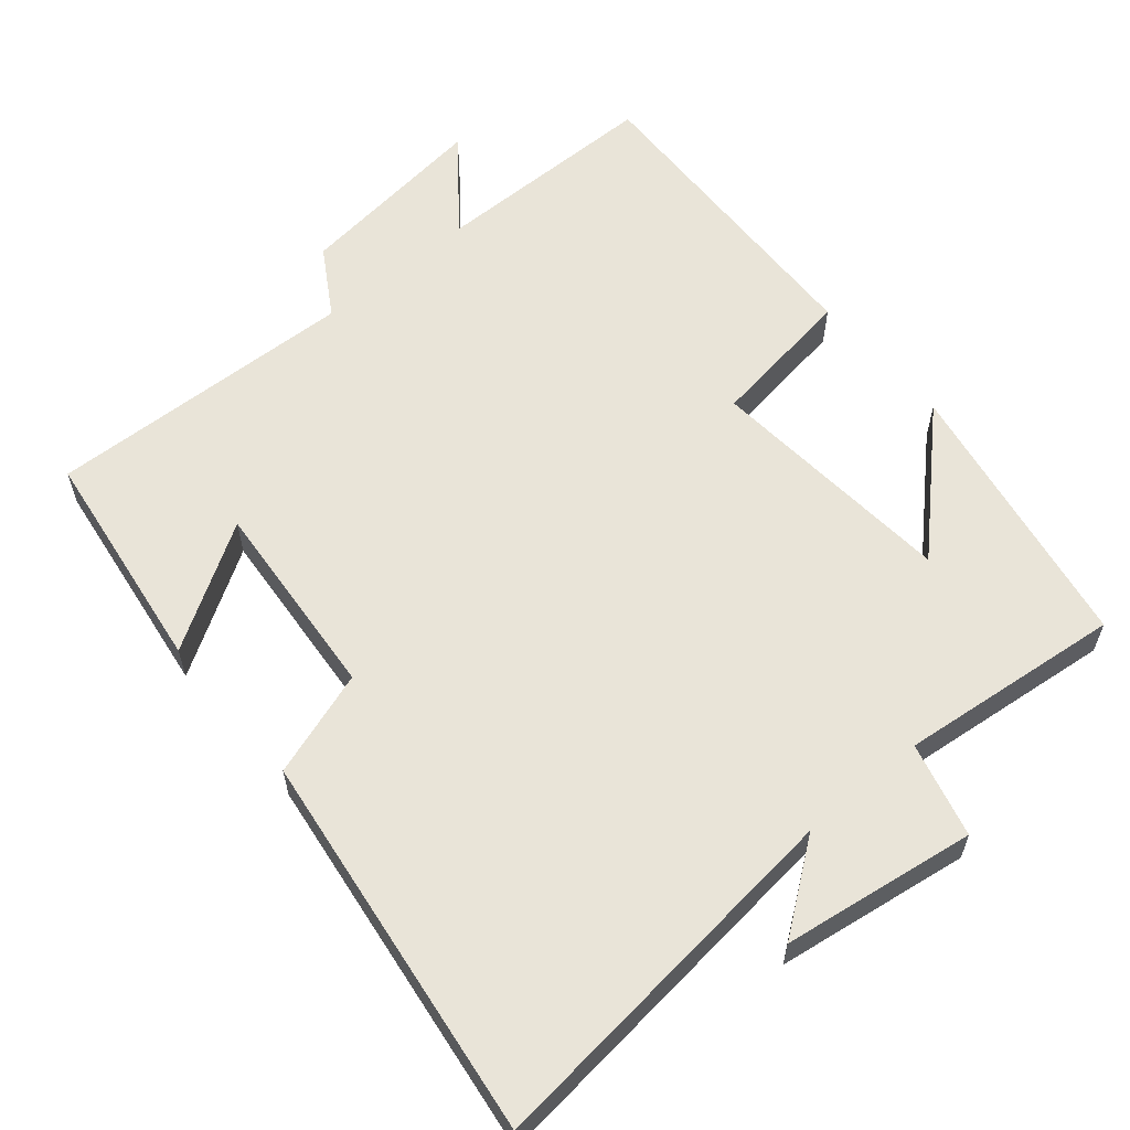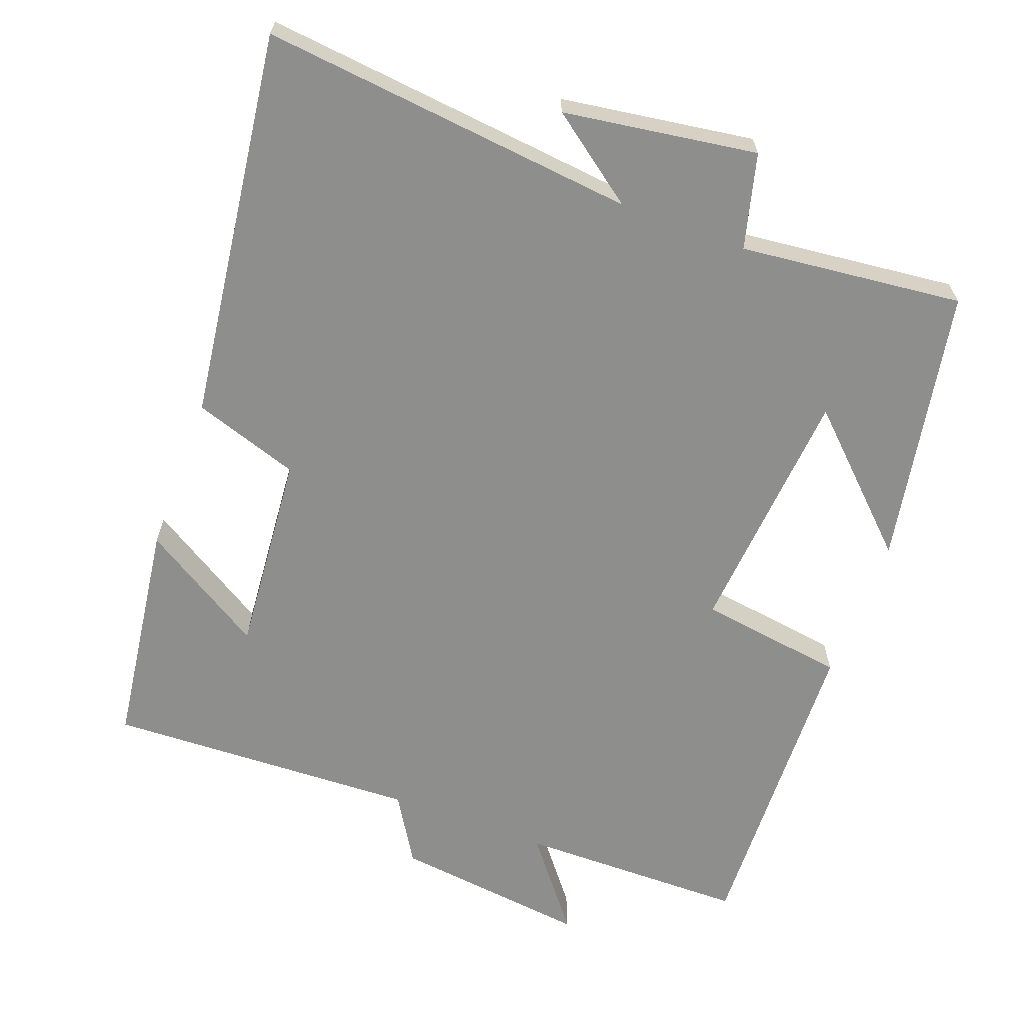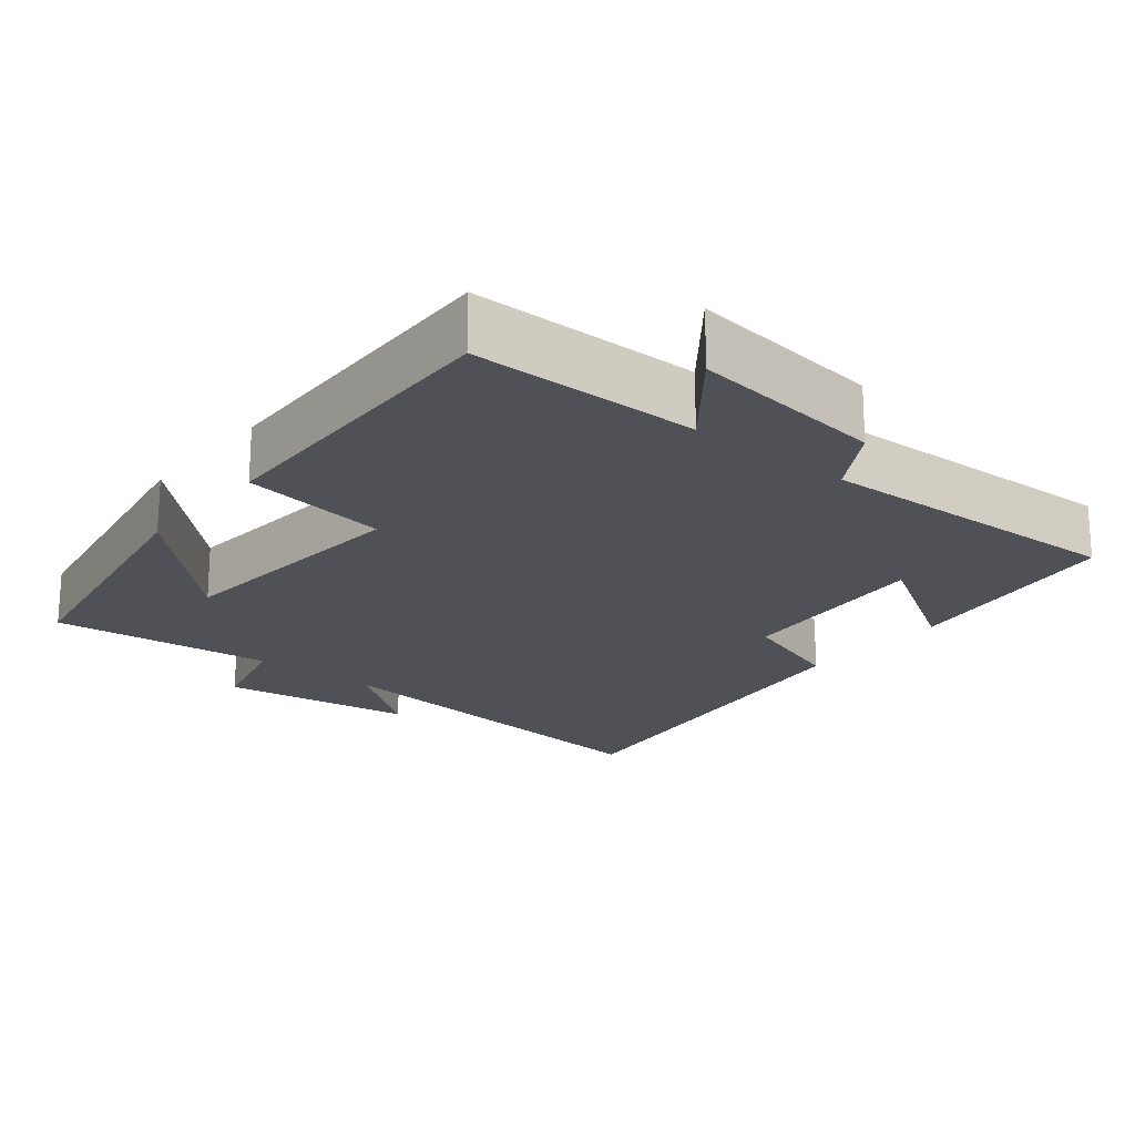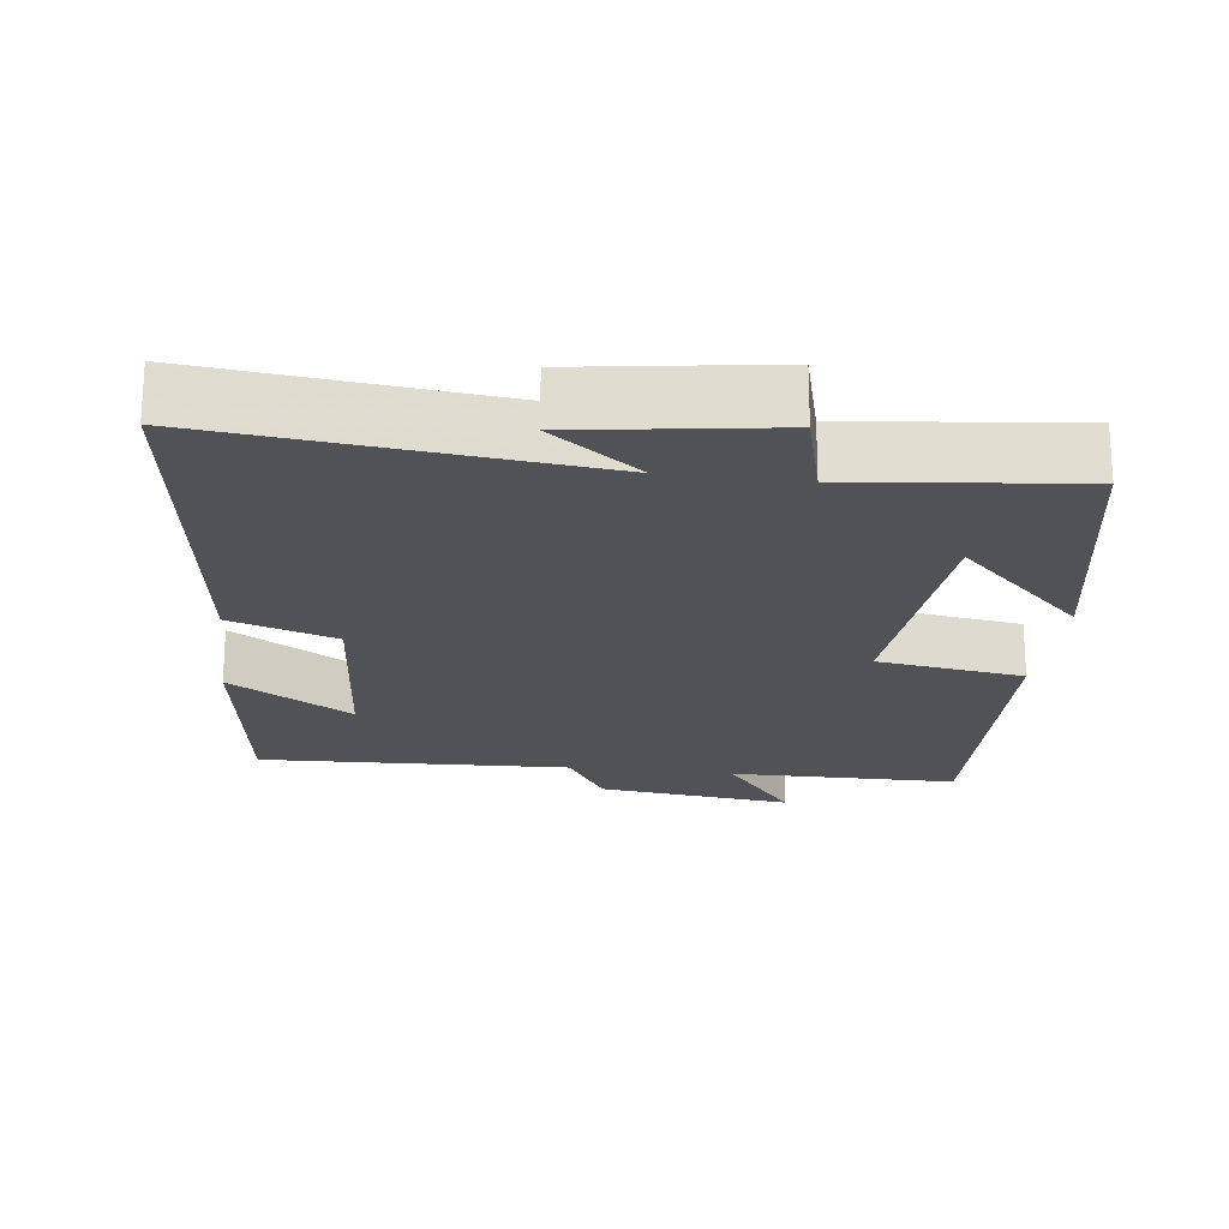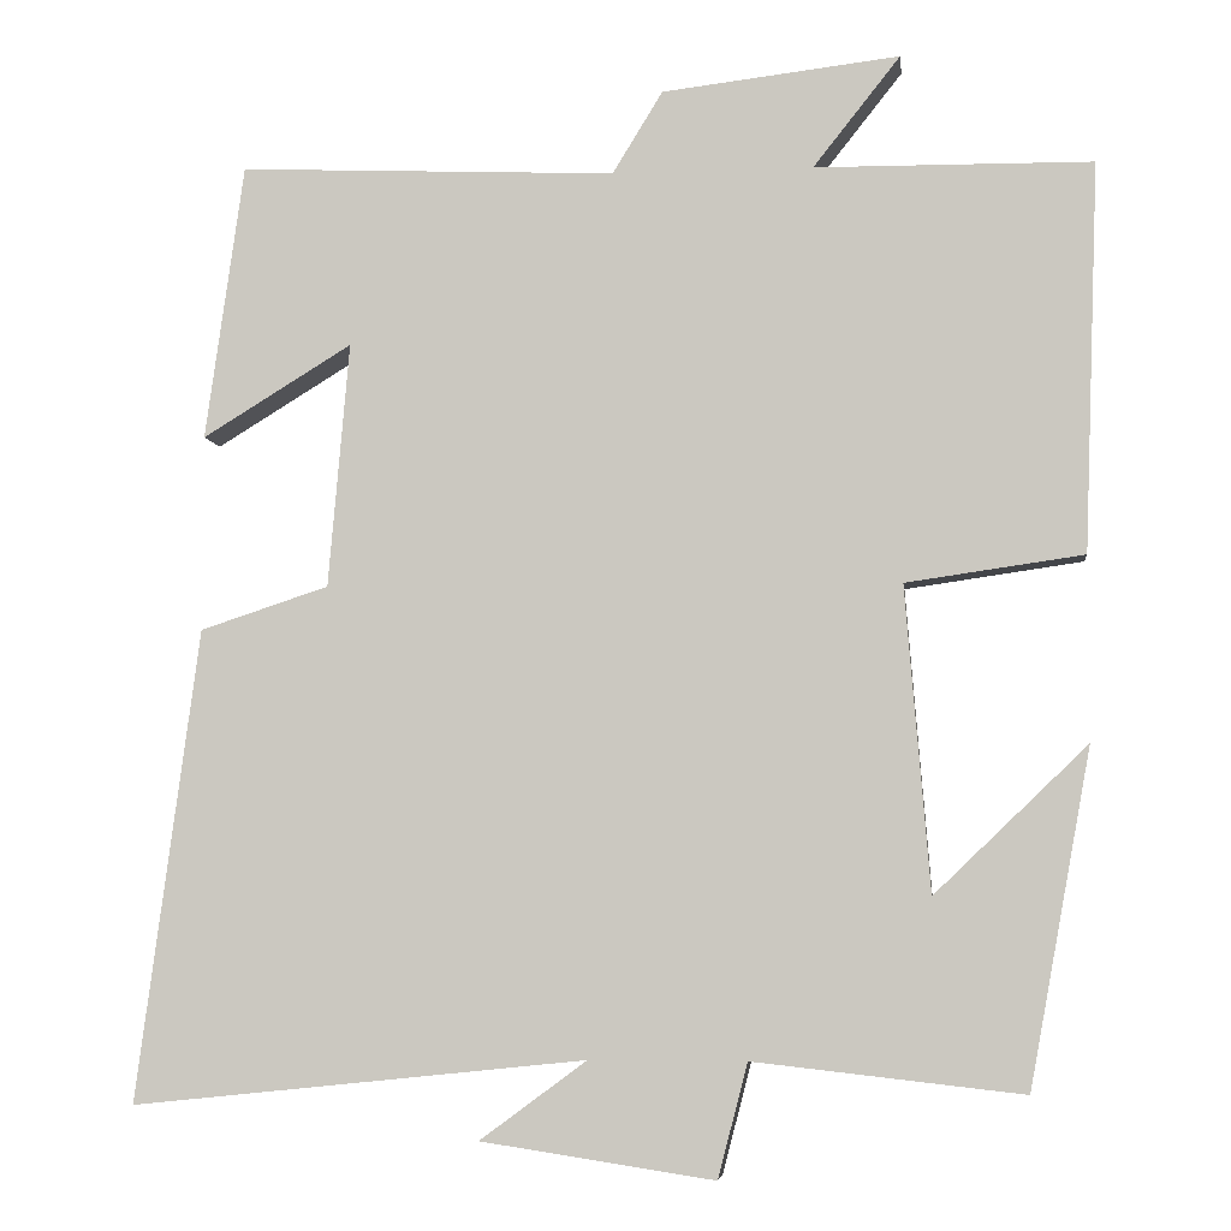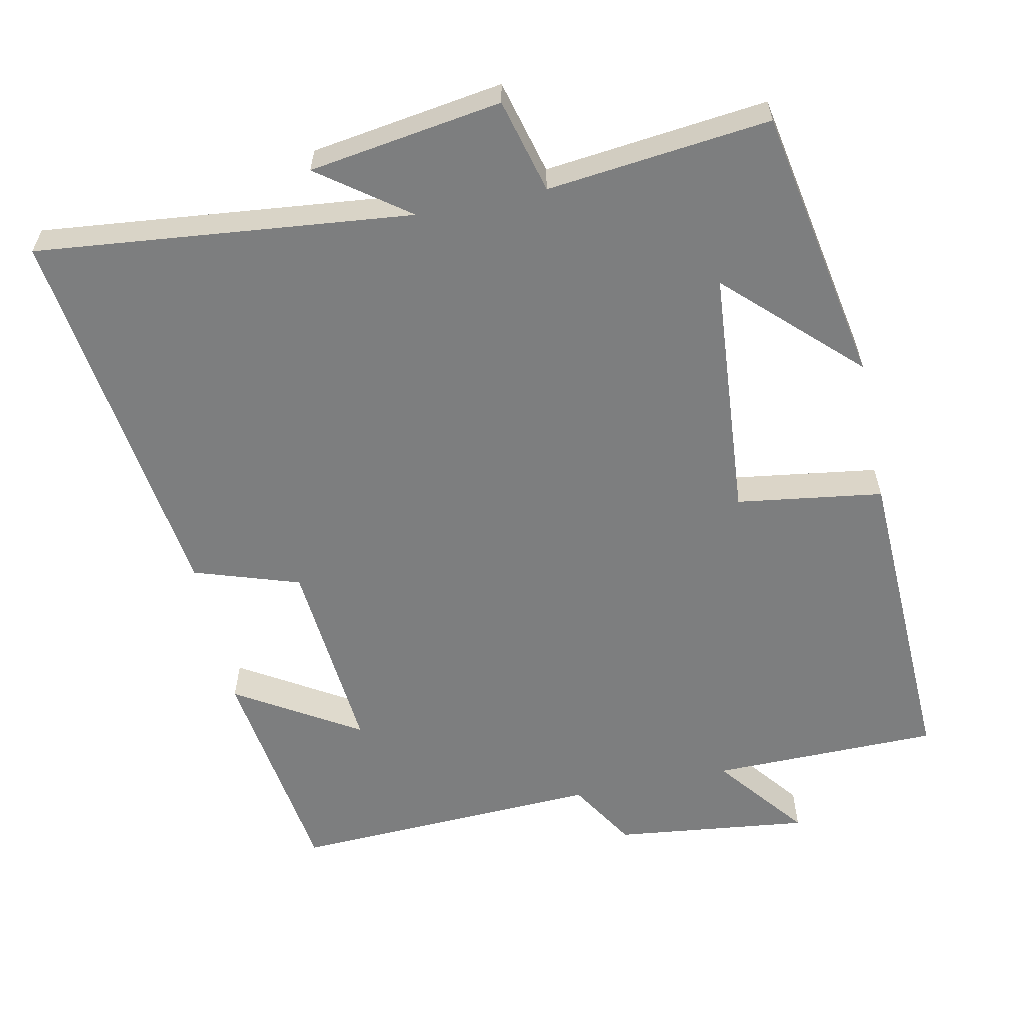
<metadata>
{"format":"obj","ext":"obj","renderer":"f3d","projection":"perspective","resolution":1024,"background":"white","views":[{"elev":59.8,"azim":139.7,"up":"+Y"},{"elev":-64.9,"azim":159.5,"up":"+Y"},{"elev":-20.3,"azim":-39.4,"up":"+Y"},{"elev":-21.1,"azim":172.8,"up":"+Y"},{"elev":-5.3,"azim":-173.1,"up":"+Z"},{"elev":-59.3,"azim":-168.2,"up":"+Y"}]}
</metadata>
<code>
v -0.516 0.07 0.497
v -0.201 0.07 0.5
v -0.3 0.07 0.625
v -0.03 0.07 0.593
v 0.027 0.07 0.5
v 0.456 0.07 0.518
v 0.5 0.07 0.205
v 0.33 0.07 0.309
v 0.354 0.07 0.031
v 0.5 0.07 -0.017
v 0.572 0.07 -0.554
v 0.055 0.07 -0.5
v 0.177 0.07 -0.59
v -0.089 0.07 -0.63
v -0.123 0.07 -0.5
v -0.43 0.07 -0.534
v -0.5 0.07 -0.152
v -0.326 0.07 -0.319
v -0.298 0.07 0.027
v -0.5 0.07 0.056
v -0.516 0 0.497
v -0.201 0 0.5
v -0.3 0 0.625
v -0.03 0 0.593
v 0.027 0 0.5
v 0.456 0 0.518
v 0.5 0 0.205
v 0.33 0 0.309
v 0.354 0 0.031
v 0.5 0 -0.017
v 0.572 0 -0.554
v 0.055 0 -0.5
v 0.177 0 -0.59
v -0.089 0 -0.63
v -0.123 0 -0.5
v -0.43 0 -0.534
v -0.5 0 -0.152
v -0.326 0 -0.319
v -0.298 0 0.027
v -0.5 0 0.056
f 19 20 1 2
f 18 19 2
f 16 17 18
f 15 16 18
f 15 18 2
f 12 13 14 15
f 12 15 2
f 9 10 11 12
f 8 9 12 2
f 5 6 7 8
f 5 8 2 3
f 3 4 5
f 22 21 40 39
f 22 39 38
f 38 37 36
f 38 36 35
f 22 38 35
f 35 34 33 32
f 22 35 32
f 32 31 30 29
f 22 32 29 28
f 28 27 26 25
f 23 22 28 25
f 25 24 23
f 1 21 22 2
f 2 22 23 3
f 3 23 24 4
f 4 24 25 5
f 5 25 26 6
f 6 26 27 7
f 7 27 28 8
f 8 28 29 9
f 9 29 30 10
f 10 30 31 11
f 11 31 32 12
f 12 32 33 13
f 13 33 34 14
f 14 34 35 15
f 15 35 36 16
f 16 36 37 17
f 17 37 38 18
f 18 38 39 19
f 19 39 40 20
f 20 40 21 1

</code>
